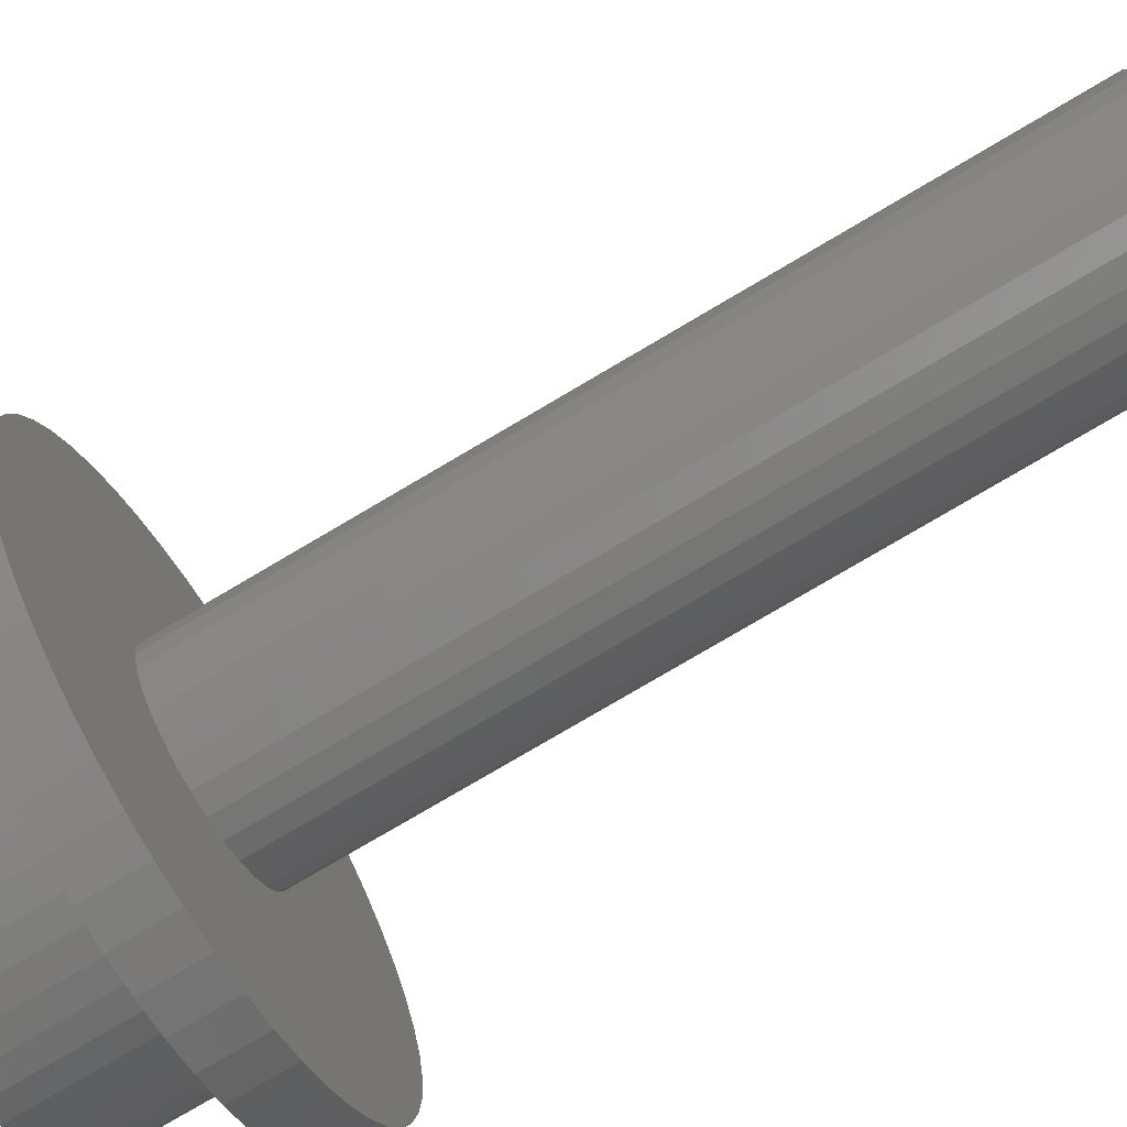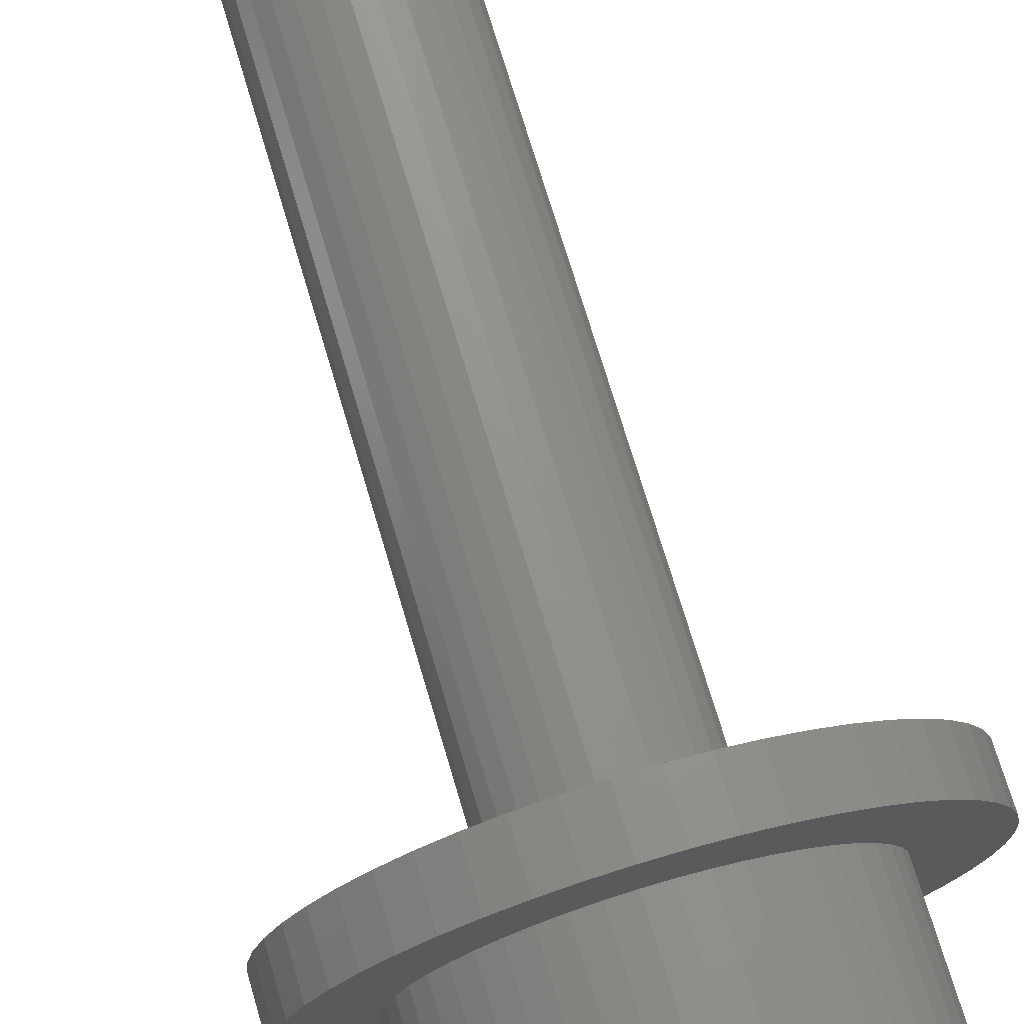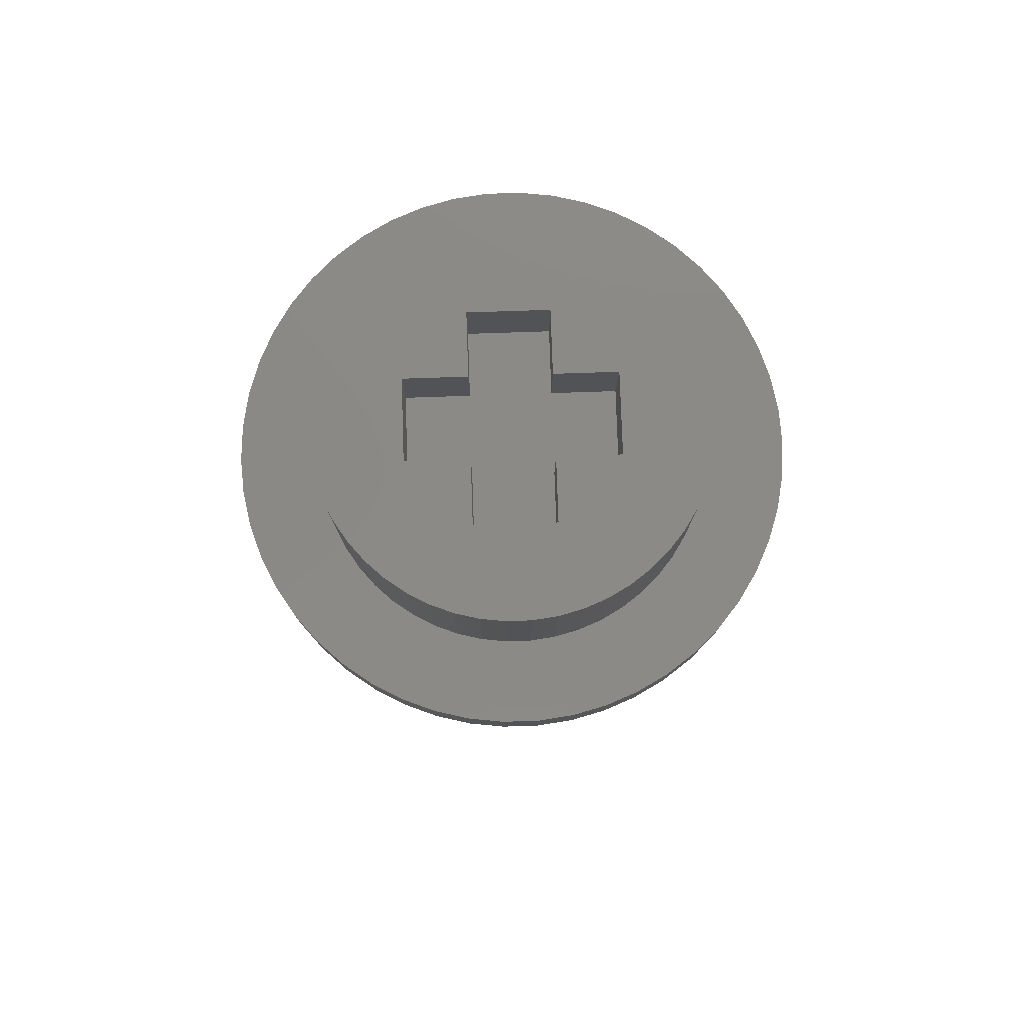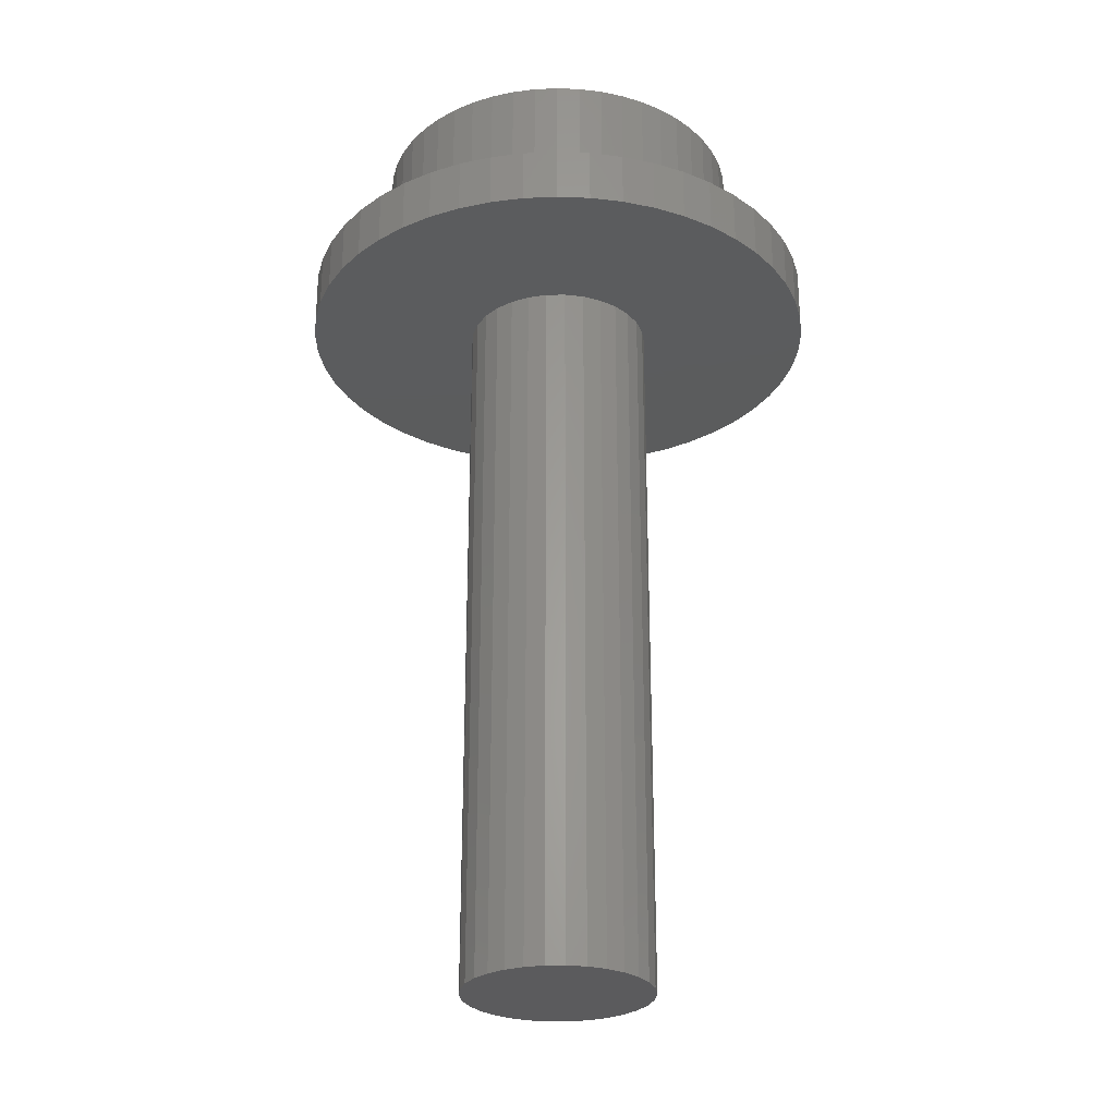
<metadata>
{"format":"stl","ext":"stl","renderer":"f3d","projection":"perspective","resolution":1024,"background":"white","views":[{"elev":-78.3,"azim":120.5,"up":"+Y"},{"elev":71.5,"azim":-16.5,"up":"+Y"},{"elev":79.2,"azim":178.1,"up":"+Z"},{"elev":-27.3,"azim":133.5,"up":"+Z"}]}
</metadata>
<code>
# stl→obj: 284 verts, 564 faces
v -2.4 0 3
v -2.381 0.3008 3
v -2.381 -0.3008 3
v -2.325 0.5969 3
v -2.231 0.8835 3
v -2.103 1.156 3
v -1.942 1.411 3
v -1.75 1.643 3
v -1.53 1.849 3
v -1.286 2.026 3
v -1.022 2.172 3
v -0.7416 2.283 3
v -0.4497 2.357 3
v -0.1507 2.395 3
v 0.1507 2.395 3
v 0.4497 2.357 3
v 0.7416 2.283 3
v 1.022 2.172 3
v 1.286 2.026 3
v 1.53 1.849 3
v -0.08885 0.8453 3
v 1.75 1.643 3
v 0.2627 0.8084 3
v 1.942 1.411 3
v 0.425 0.7361 3
v 2.103 1.156 3
v 0.6877 0.4996 3
v 2.231 0.8835 3
v 0.7765 0.3457 3
v 2.325 0.5969 3
v 0.8314 0.1767 3
v 2.381 0.3008 3
v 0.85 0 3
v 2.4 0 3
v 0.8314 -0.1767 3
v 2.381 -0.3008 3
v 0.7765 -0.3457 3
v 2.325 -0.5969 3
v 0.5688 -0.6317 3
v 2.231 -0.8835 3
v 0.425 -0.7361 3
v 2.103 -1.156 3
v 0.08885 -0.8453 3
v 1.942 -1.411 3
v 1.75 -1.643 3
v 1.53 -1.849 3
v 1.286 -2.026 3
v 1.022 -2.172 3
v 0.7416 -2.283 3
v 0.4497 -2.357 3
v 0.1507 -2.395 3
v -0.1507 -2.395 3
v -0.4497 -2.357 3
v -0.7416 -2.283 3
v -1.022 -2.172 3
v -1.286 -2.026 3
v -1.53 -1.849 3
v -1.75 -1.643 3
v -1.942 -1.411 3
v -2.103 -1.156 3
v -2.231 -0.8835 3
v -2.325 -0.5969 3
v -0.8314 -0.1767 3
v -0.85 0 3
v -0.7765 -0.3457 3
v -0.6877 -0.4996 3
v 0.6877 -0.4996 3
v -0.425 -0.7361 3
v -0.5688 -0.6317 3
v 0.2627 -0.8084 3
v -0.2627 -0.8084 3
v -0.08885 -0.8453 3
v 0.5688 0.6317 3
v 0.08885 0.8453 3
v -0.2627 0.8084 3
v -0.5688 0.6317 3
v -0.425 0.7361 3
v -0.6877 0.4996 3
v -0.7765 0.3457 3
v -0.8314 0.1767 3
v -2.4 0 3.5
v -2.381 0.3008 3.5
v -2.381 -0.3008 3.5
v -2.325 -0.5969 3.5
v -2.231 -0.8835 3.5
v -2.103 -1.156 3.5
v -1.942 -1.411 3.5
v -1.75 -1.643 3.5
v -1.53 -1.849 3.5
v -1.286 -2.026 3.5
v -1.022 -2.172 3.5
v -0.7416 -2.283 3.5
v -0.4497 -2.357 3.5
v -0.1507 -2.395 3.5
v 0.1507 -2.395 3.5
v 0.4497 -2.357 3.5
v 0.7416 -2.283 3.5
v 1.022 -2.172 3.5
v 1.286 -2.026 3.5
v 1.53 -1.849 3.5
v 1.75 -1.643 3.5
v 1.942 -1.411 3.5
v 2.103 -1.156 3.5
v 2.231 -0.8835 3.5
v 2.325 -0.5969 3.5
v 2.381 -0.3008 3.5
v 2.4 0 3.5
v 2.381 0.3008 3.5
v 2.325 0.5969 3.5
v 2.231 0.8835 3.5
v 2.103 1.156 3.5
v 1.942 1.411 3.5
v 1.75 1.643 3.5
v 1.53 1.849 3.5
v 1.286 2.026 3.5
v 1.022 2.172 3.5
v 0.7416 2.283 3.5
v 0.4497 2.357 3.5
v 0.1507 2.395 3.5
v -0.1507 2.395 3.5
v -0.4497 2.357 3.5
v -0.7416 2.283 3.5
v -1.022 2.172 3.5
v -1.286 2.026 3.5
v -1.53 1.849 3.5
v -1.75 1.643 3.5
v -1.942 1.411 3.5
v -2.103 1.156 3.5
v -2.231 0.8835 3.5
v -2.325 0.5969 3.5
v -0.85 0 -3.6
v -0.8314 0.1767 -3.6
v -0.8314 -0.1767 -3.6
v -0.7765 0.3457 -3.6
v -0.6877 0.4996 -3.6
v -0.5688 0.6317 -3.6
v -0.425 0.7361 -3.6
v -0.2627 0.8084 -3.6
v -0.08885 0.8453 -3.6
v 0.08885 0.8453 -3.6
v 0.2627 0.8084 -3.6
v 0.425 0.7361 -3.6
v 0.5688 0.6317 -3.6
v 0.6877 0.4996 -3.6
v 0.7765 0.3457 -3.6
v 0.8314 0.1767 -3.6
v 0.85 0 -3.6
v 0.8314 -0.1767 -3.6
v 0.7765 -0.3457 -3.6
v 0.6877 -0.4996 -3.6
v 0.5688 -0.6317 -3.6
v 0.425 -0.7361 -3.6
v 0.2627 -0.8084 -3.6
v 0.08885 -0.8453 -3.6
v -0.08885 -0.8453 -3.6
v -0.2627 -0.8084 -3.6
v -0.425 -0.7361 -3.6
v -0.5688 -0.6317 -3.6
v -0.6877 -0.4996 -3.6
v -0.7765 -0.3457 -3.6
v -1.084 -1.31 3.5
v -1.239 -1.164 3.5
v -0.5253 -1.617 3.5
v -0.7238 -1.538 3.5
v -0.1067 -1.697 3.5
v -0.3185 -1.67 3.5
v 0.3185 -1.67 3.5
v 0.1067 -1.697 3.5
v 0.5253 -1.617 3.5
v 0.9109 -1.435 3.5
v 0.7238 -1.538 3.5
v 1.084 -1.31 3.5
v 1.239 -1.164 3.5
v 1.375 -0.9992 3.5
v 1.581 -0.6258 3.5
v 1.49 -0.819 3.5
v 1.647 -0.4228 3.5
v 1.687 -0.2131 3.5
v 1.7 0 3.5
v 1.239 1.164 3.5
v 1.375 0.9992 3.5
v -1.647 -0.4228 3.5
v -1.687 -0.2131 3.5
v 0.3185 1.67 3.5
v 0.5253 1.617 3.5
v -1.084 1.31 3.5
v -0.9109 1.435 3.5
v -0.3185 1.67 3.5
v -0.1067 1.697 3.5
v 1.49 0.819 3.5
v 0.7238 1.538 3.5
v -1.49 -0.819 3.5
v -1.581 -0.6258 3.5
v -1.581 0.6258 3.5
v -1.49 0.819 3.5
v 0.1067 1.697 3.5
v -1.375 0.9992 3.5
v -1.239 1.164 3.5
v -0.7238 1.538 3.5
v -0.5253 1.617 3.5
v -1.647 0.4228 3.5
v 0.9109 1.435 3.5
v 1.084 1.31 3.5
v -1.687 0.2131 3.5
v 1.581 0.6258 3.5
v 1.647 0.4228 3.5
v 1.687 0.2131 3.5
v -1.7 0 3.5
v -0.9109 -1.435 3.5
v -1.375 -0.9992 3.5
v -1.7 0 4.8
v -1.687 0.2131 4.8
v -1.687 -0.2131 4.8
v -1.647 -0.4228 4.8
v -1.581 -0.6258 4.8
v -1.49 -0.819 4.8
v -1.375 -0.9992 4.8
v -1.239 -1.164 4.8
v -1.084 -1.31 4.8
v -0.9109 -1.435 4.8
v -0.7238 -1.538 4.8
v -0.5253 -1.617 4.8
v -0.3185 -1.67 4.8
v -0.1067 -1.697 4.8
v 0.1067 -1.697 4.8
v 0.3185 -1.67 4.8
v 0.5253 -1.617 4.8
v 0.7238 -1.538 4.8
v 0.9109 -1.435 4.8
v 1.084 -1.31 4.8
v 1.239 -1.164 4.8
v 1.375 -0.9992 4.8
v 1.49 -0.819 4.8
v 1.581 -0.6258 4.8
v 1.647 -0.4228 4.8
v 1.687 -0.2131 4.8
v 1.7 0 4.8
v 1.687 0.2131 4.8
v 1.647 0.4228 4.8
v 1.581 0.6258 4.8
v 1.49 0.819 4.8
v 1.375 0.9992 4.8
v 1.239 1.164 4.8
v 1.084 1.31 4.8
v 0.9109 1.435 4.8
v 0.7238 1.538 4.8
v 0.5253 1.617 4.8
v 0.3185 1.67 4.8
v 0.1067 1.697 4.8
v -0.1067 1.697 4.8
v -0.3185 1.67 4.8
v -0.5253 1.617 4.8
v -0.7238 1.538 4.8
v -0.9109 1.435 4.8
v -1.084 1.31 4.8
v -1.239 1.164 4.8
v -1.375 0.9992 4.8
v -1.49 0.819 4.8
v -1.581 0.6258 4.8
v -1.647 0.4228 4.8
v -0.35 -0.9 4.8
v 0.35 0.35 4.8
v 0.9 0.35 4.8
v 0.35 -0.9 4.8
v -0.35 0.35 4.8
v -0.35 0.9 4.8
v -0.9 0.35 4.8
v 0.35 0.9 4.8
v 0.9 -0.35 4.8
v 0.35 -0.35 4.8
v -0.35 -0.35 4.8
v -0.9 -0.35 4.8
v -0.9 0.35 4.15
v -0.9 -0.35 4.15
v -0.35 -0.35 4.15
v -0.35 -0.9 4.15
v 0.35 -0.9 4.15
v 0.35 -0.35 4.15
v 0.9 -0.35 4.15
v 0.9 0.35 4.15
v 0.35 0.35 4.15
v 0.35 0.9 4.15
v -0.35 0.9 4.15
v -0.35 0.35 4.15
f 1 2 3
f 3 2 4
f 3 4 5
f 3 5 6
f 3 6 7
f 3 7 8
f 3 8 9
f 3 9 10
f 3 10 11
f 3 11 12
f 3 12 13
f 3 13 14
f 3 14 15
f 3 15 16
f 3 16 17
f 3 17 18
f 3 18 19
f 3 19 20
f 21 20 22
f 23 22 24
f 25 24 26
f 27 26 28
f 29 28 30
f 31 30 32
f 33 32 34
f 35 34 36
f 37 36 38
f 39 38 40
f 41 40 42
f 43 42 44
f 3 44 45
f 3 45 46
f 3 46 47
f 3 47 48
f 3 48 49
f 3 49 50
f 3 50 51
f 3 51 52
f 3 52 53
f 3 53 54
f 3 54 55
f 3 55 56
f 3 56 57
f 3 57 58
f 3 58 59
f 3 59 60
f 3 60 61
f 3 61 62
f 63 3 64
f 65 3 63
f 66 3 65
f 37 38 67
f 68 3 69
f 41 42 70
f 3 68 71
f 3 71 44
f 71 72 44
f 70 42 43
f 43 44 72
f 39 40 41
f 67 38 39
f 69 3 66
f 35 36 37
f 31 32 33
f 33 34 35
f 27 28 29
f 73 26 27
f 23 24 25
f 74 22 23
f 21 22 74
f 75 20 21
f 76 3 77
f 77 20 75
f 3 20 77
f 78 3 76
f 79 3 78
f 80 3 79
f 29 30 31
f 64 3 80
f 25 26 73
f 1 81 2
f 2 81 82
f 1 3 81
f 81 3 83
f 3 62 83
f 83 62 84
f 62 61 84
f 84 61 85
f 61 60 85
f 85 60 86
f 60 59 86
f 86 59 87
f 59 58 87
f 87 58 88
f 88 58 57
f 89 88 57
f 89 57 56
f 90 89 56
f 90 56 55
f 91 90 55
f 91 55 54
f 92 91 54
f 92 54 53
f 93 92 53
f 93 53 52
f 94 93 52
f 94 52 51
f 95 94 51
f 95 51 50
f 96 95 50
f 96 50 49
f 97 96 49
f 97 49 48
f 98 97 48
f 98 48 47
f 99 98 47
f 99 47 46
f 100 99 46
f 100 46 45
f 101 100 45
f 101 45 44
f 102 101 44
f 102 44 42
f 103 102 42
f 103 42 40
f 104 103 40
f 104 40 38
f 105 104 38
f 105 38 36
f 106 105 36
f 106 36 34
f 107 106 34
f 34 32 108
f 107 34 108
f 32 30 109
f 108 32 109
f 30 28 110
f 109 30 110
f 28 26 111
f 110 28 111
f 26 24 112
f 111 26 112
f 24 22 113
f 112 24 113
f 20 114 22
f 22 114 113
f 19 115 20
f 20 115 114
f 18 116 19
f 19 116 115
f 17 117 18
f 18 117 116
f 16 118 17
f 17 118 117
f 15 119 16
f 16 119 118
f 14 120 15
f 15 120 119
f 13 121 14
f 14 121 120
f 12 122 13
f 13 122 121
f 11 123 12
f 12 123 122
f 10 124 11
f 11 124 123
f 9 125 10
f 10 125 124
f 8 126 9
f 9 126 125
f 7 127 8
f 8 127 126
f 6 128 7
f 7 128 127
f 5 129 6
f 6 129 128
f 4 130 5
f 5 130 129
f 2 82 4
f 4 82 130
f 131 64 132
f 132 64 80
f 131 133 64
f 64 133 63
f 132 80 134
f 134 80 79
f 134 79 135
f 135 79 78
f 135 78 136
f 136 78 76
f 136 76 137
f 137 76 77
f 137 77 138
f 138 77 75
f 138 75 139
f 139 75 21
f 139 21 140
f 140 21 74
f 140 74 141
f 141 74 23
f 141 23 142
f 142 23 25
f 142 25 143
f 143 25 73
f 144 143 73
f 27 144 73
f 145 144 27
f 29 145 27
f 146 145 29
f 31 146 29
f 147 146 31
f 33 147 31
f 35 148 147
f 33 35 147
f 37 149 148
f 35 37 148
f 67 150 149
f 37 67 149
f 39 151 150
f 67 39 150
f 41 152 151
f 39 41 151
f 70 153 152
f 41 70 152
f 43 154 153
f 70 43 153
f 72 155 154
f 43 72 154
f 71 156 155
f 72 71 155
f 68 157 156
f 71 68 156
f 69 158 157
f 68 69 157
f 159 158 66
f 66 158 69
f 160 159 65
f 65 159 66
f 133 160 63
f 63 160 65
f 83 84 85
f 87 83 86
f 86 83 85
f 88 83 87
f 89 83 88
f 90 83 89
f 91 83 90
f 92 83 91
f 93 83 92
f 94 83 93
f 95 83 94
f 161 83 95
f 161 162 83
f 163 164 96
f 165 166 97
f 167 168 98
f 169 167 99
f 170 171 100
f 172 170 101
f 173 172 102
f 174 173 103
f 175 176 104
f 177 175 105
f 178 177 106
f 179 178 107
f 180 181 112
f 182 183 83
f 184 185 116
f 186 187 120
f 188 189 118
f 122 83 121
f 123 83 122
f 124 83 123
f 125 83 124
f 126 83 125
f 127 83 126
f 128 83 127
f 129 83 128
f 130 83 129
f 82 83 130
f 81 83 82
f 181 190 111
f 185 191 115
f 192 193 83
f 194 195 83
f 189 196 117
f 197 198 121
f 199 200 119
f 197 83 195
f 121 83 197
f 121 198 120
f 198 186 120
f 120 187 119
f 187 199 119
f 119 200 118
f 200 188 118
f 118 189 117
f 201 194 83
f 117 196 116
f 196 184 116
f 116 185 115
f 202 203 113
f 115 191 114
f 204 201 83
f 114 202 113
f 193 182 83
f 113 203 112
f 203 180 112
f 112 181 111
f 191 202 114
f 111 190 110
f 110 205 109
f 206 207 108
f 109 206 108
f 208 204 83
f 108 207 107
f 207 179 107
f 107 178 106
f 106 177 105
f 105 175 104
f 104 176 103
f 176 174 103
f 103 173 102
f 102 172 101
f 101 170 100
f 100 171 99
f 171 169 99
f 99 167 98
f 98 168 97
f 168 165 97
f 97 166 96
f 166 163 96
f 96 164 95
f 164 209 95
f 209 161 95
f 210 192 83
f 162 210 83
f 190 205 110
f 205 206 109
f 183 208 83
f 131 132 133
f 133 132 134
f 133 134 135
f 133 135 136
f 133 136 137
f 133 137 138
f 133 138 139
f 133 139 140
f 133 140 141
f 133 141 142
f 133 142 143
f 133 143 144
f 133 144 145
f 133 145 146
f 133 146 147
f 133 147 148
f 133 148 149
f 133 149 150
f 133 150 151
f 133 151 152
f 133 152 153
f 133 153 154
f 133 154 155
f 133 155 156
f 133 156 157
f 133 157 158
f 133 158 159
f 133 159 160
f 208 211 204
f 204 211 212
f 208 183 211
f 211 183 213
f 183 182 213
f 213 182 214
f 182 193 214
f 214 193 215
f 193 192 215
f 215 192 216
f 192 210 216
f 216 210 217
f 210 162 217
f 217 162 218
f 218 162 161
f 219 218 161
f 219 161 209
f 220 219 209
f 220 209 164
f 221 220 164
f 221 164 163
f 222 221 163
f 222 163 166
f 223 222 166
f 223 166 165
f 224 223 165
f 224 165 168
f 225 224 168
f 225 168 167
f 226 225 167
f 226 167 169
f 227 226 169
f 227 169 171
f 228 227 171
f 228 171 170
f 229 228 170
f 229 170 172
f 230 229 172
f 230 172 173
f 231 230 173
f 231 173 174
f 232 231 174
f 232 174 176
f 233 232 176
f 233 176 175
f 234 233 175
f 234 175 177
f 235 234 177
f 235 177 178
f 236 235 178
f 236 178 179
f 237 236 179
f 179 207 238
f 237 179 238
f 207 206 239
f 238 207 239
f 206 205 240
f 239 206 240
f 205 190 241
f 240 205 241
f 190 181 242
f 241 190 242
f 181 180 243
f 242 181 243
f 203 244 180
f 180 244 243
f 202 245 203
f 203 245 244
f 191 246 202
f 202 246 245
f 185 247 191
f 191 247 246
f 184 248 185
f 185 248 247
f 196 249 184
f 184 249 248
f 189 250 196
f 196 250 249
f 188 251 189
f 189 251 250
f 200 252 188
f 188 252 251
f 199 253 200
f 200 253 252
f 187 254 199
f 199 254 253
f 186 255 187
f 187 255 254
f 198 256 186
f 186 256 255
f 197 257 198
f 198 257 256
f 195 258 197
f 197 258 257
f 194 259 195
f 195 259 258
f 201 260 194
f 194 260 259
f 204 212 201
f 201 212 260
f 212 211 213
f 215 212 214
f 214 212 213
f 216 212 215
f 217 212 216
f 218 212 217
f 219 212 218
f 220 212 219
f 221 212 220
f 222 212 221
f 223 212 222
f 224 212 223
f 225 212 224
f 226 212 225
f 261 212 226
f 262 263 239
f 264 227 228
f 265 266 267
f 267 266 212
f 263 237 238
f 268 241 242
f 266 244 245
f 263 235 236
f 268 262 239
f 268 239 240
f 247 212 246
f 248 212 247
f 249 212 248
f 250 212 249
f 251 212 250
f 252 212 251
f 253 212 252
f 254 212 253
f 255 212 254
f 256 212 255
f 257 212 256
f 258 212 257
f 259 212 258
f 260 212 259
f 263 269 235
f 266 268 244
f 246 266 245
f 246 212 266
f 244 268 243
f 268 240 241
f 268 242 243
f 239 263 238
f 263 236 237
f 235 269 234
f 234 270 233
f 231 264 230
f 264 261 227
f 227 261 226
f 261 271 272
f 261 272 212
f 264 229 230
f 270 264 231
f 270 231 232
f 269 270 234
f 270 232 233
f 264 228 229
f 272 267 212
f 273 267 272
f 274 273 272
f 271 275 272
f 272 275 274
f 275 271 261
f 276 275 261
f 264 277 261
f 261 277 276
f 270 278 264
f 264 278 277
f 269 279 270
f 270 279 278
f 263 280 269
f 269 280 279
f 280 263 262
f 281 280 262
f 268 282 262
f 262 282 281
f 282 268 266
f 283 282 266
f 283 266 265
f 284 283 265
f 284 265 267
f 273 284 267
f 275 276 277
f 280 275 278
f 278 275 277
f 280 278 279
f 281 275 280
f 282 275 281
f 284 275 282
f 273 275 284
f 283 284 282
f 274 275 273

</code>
